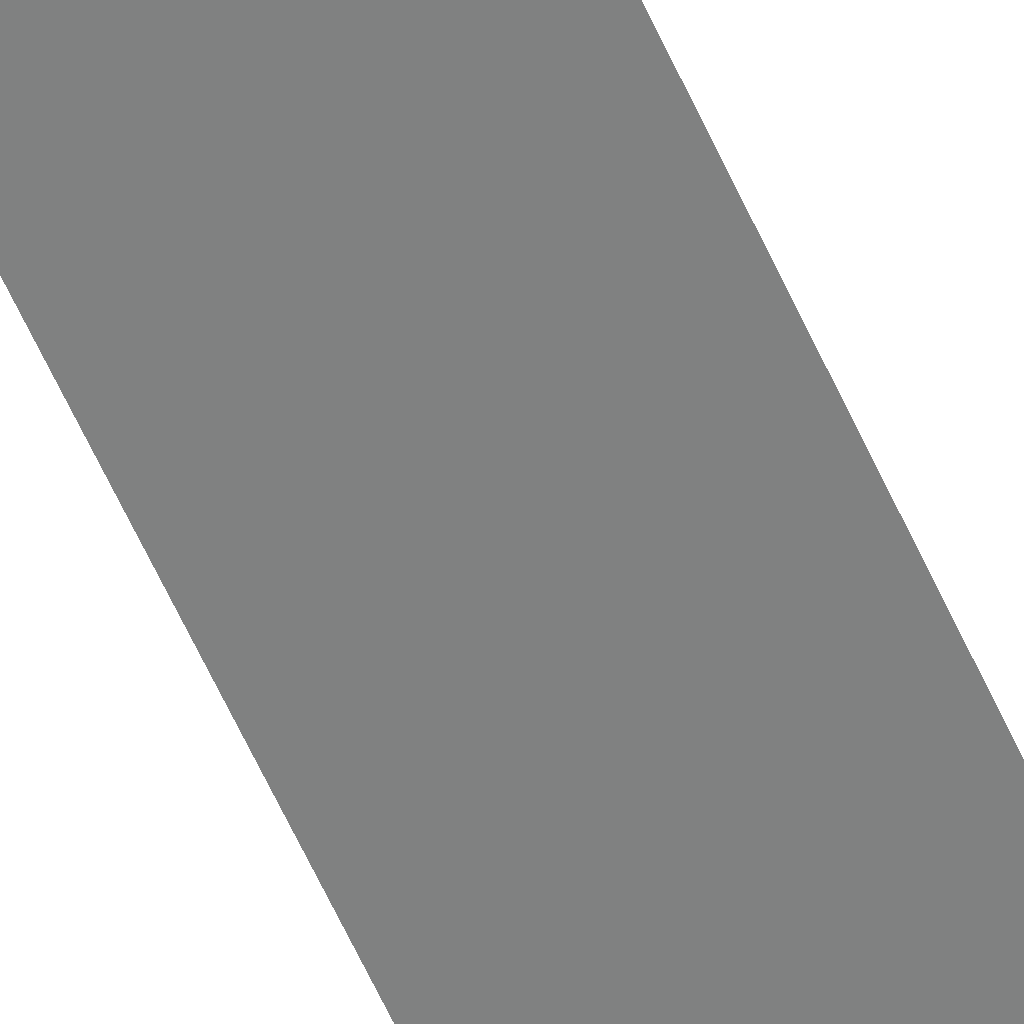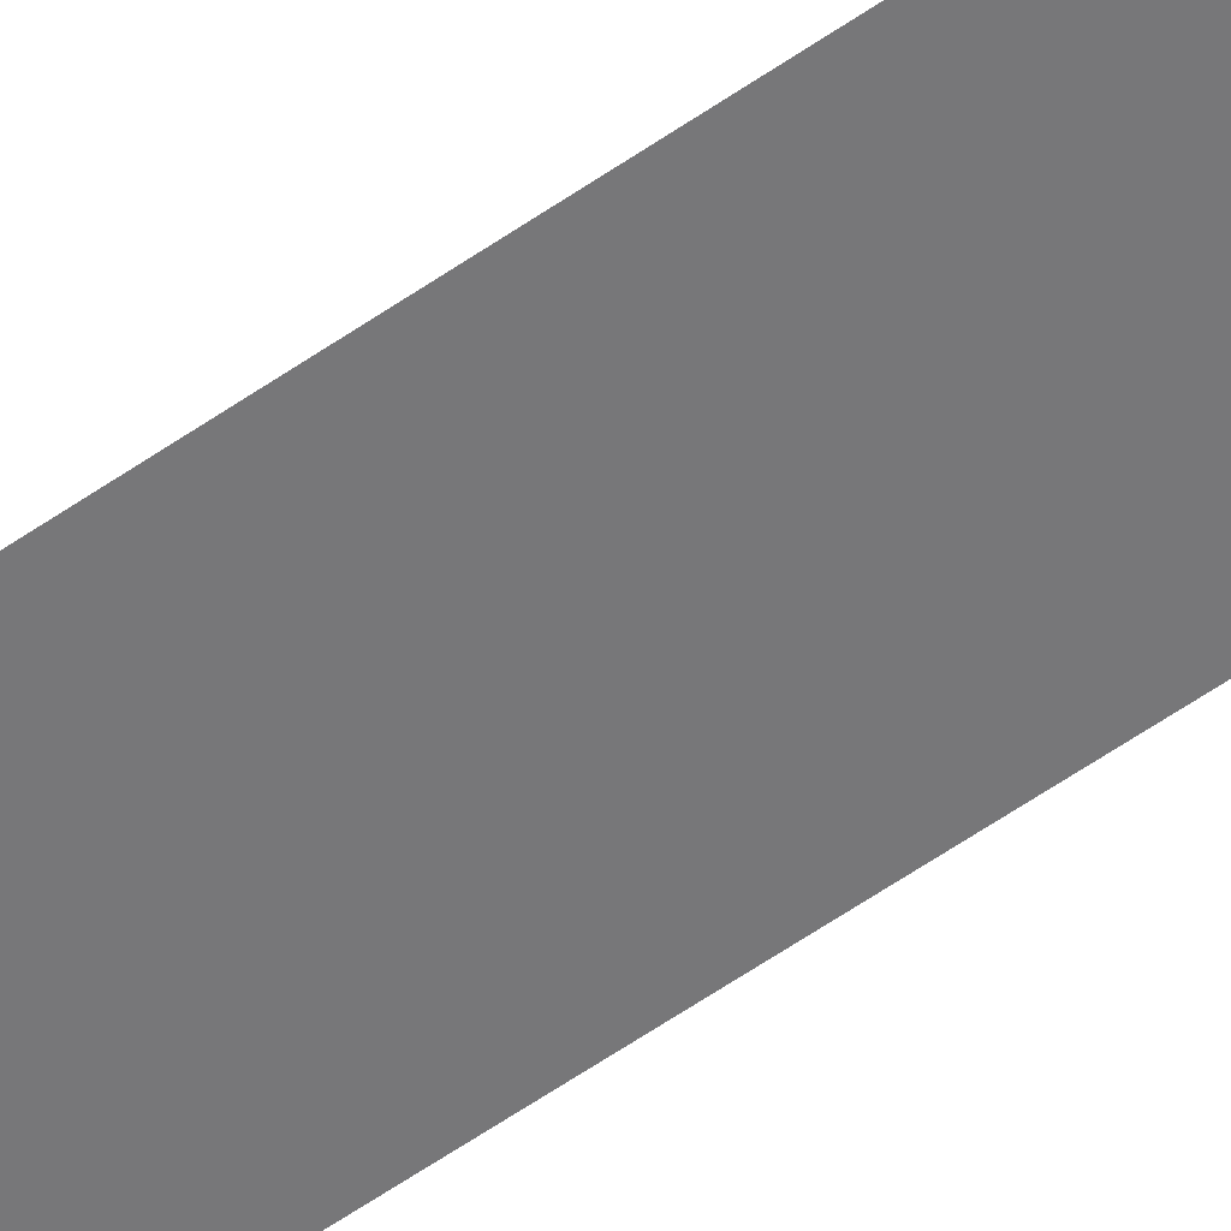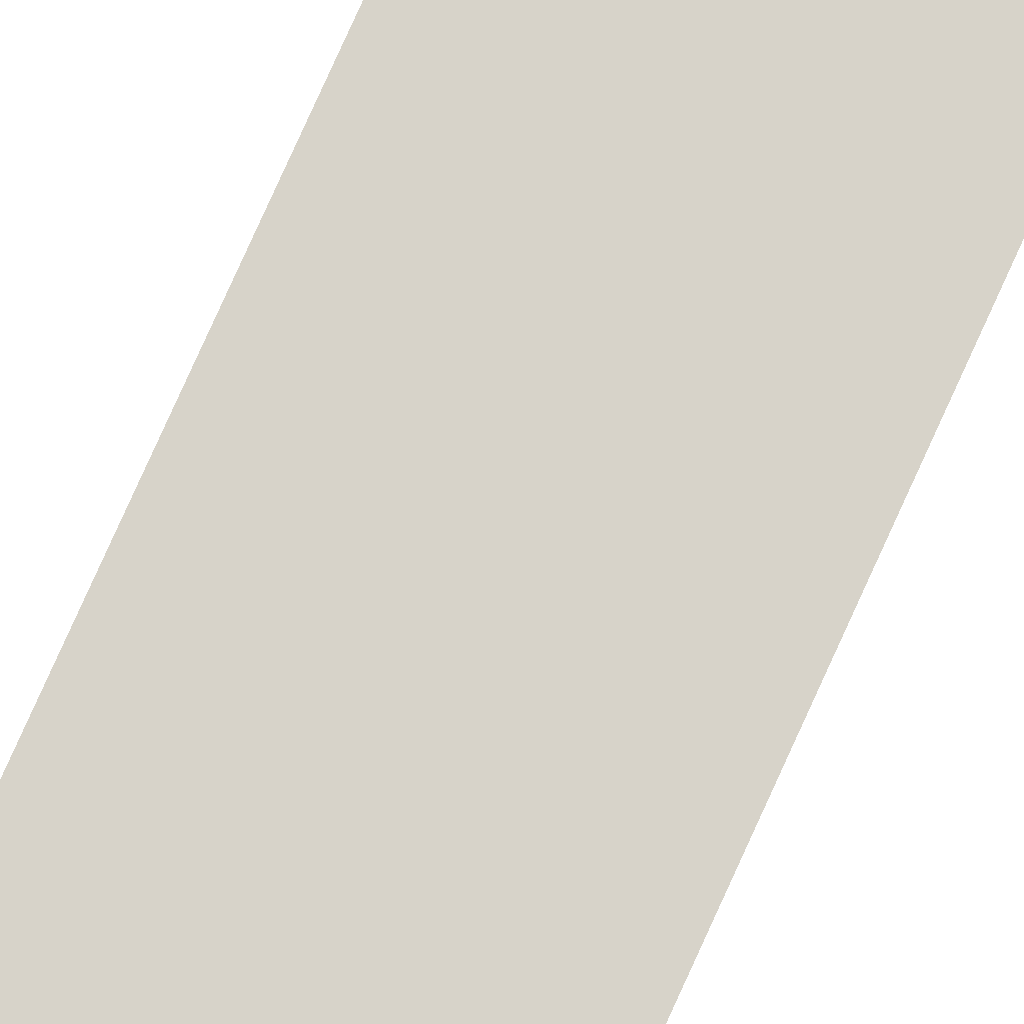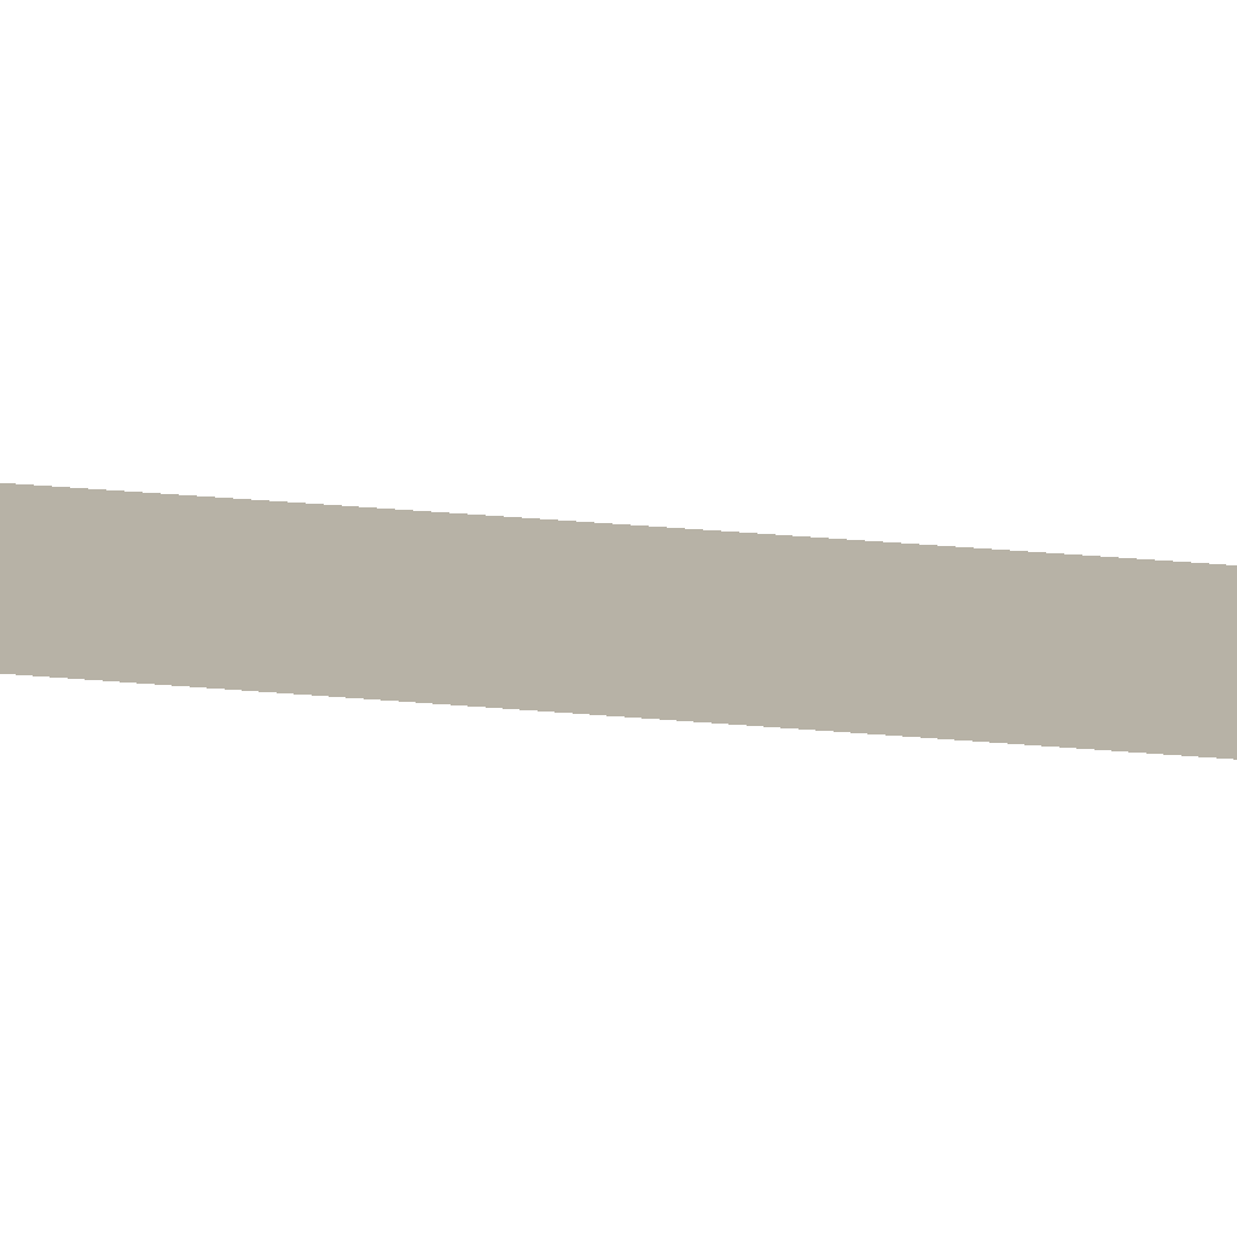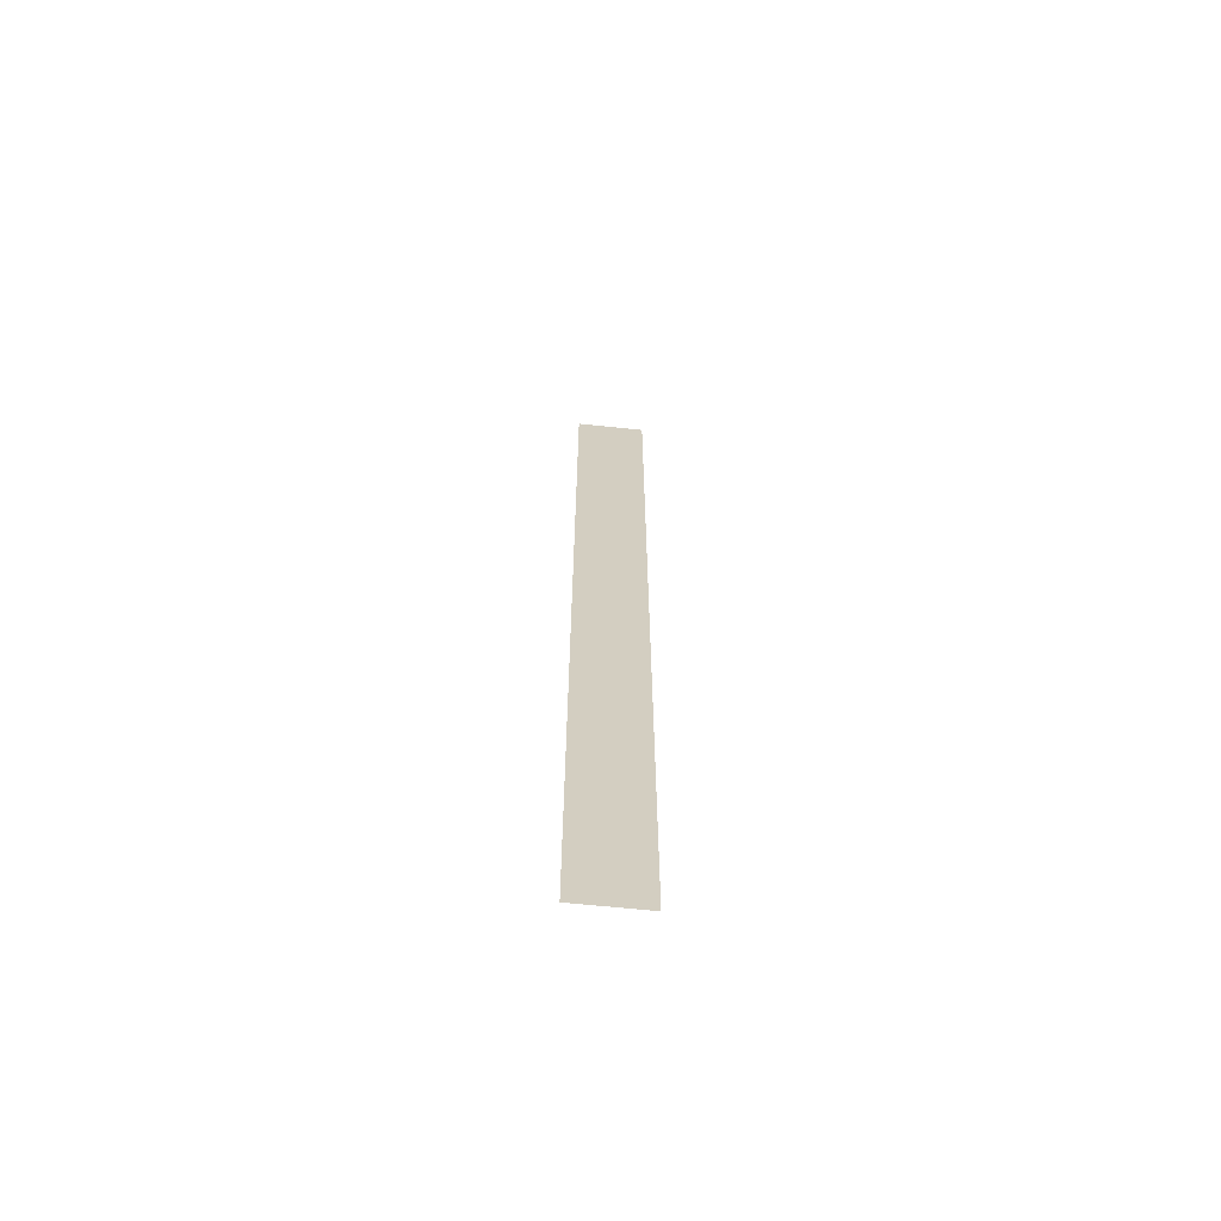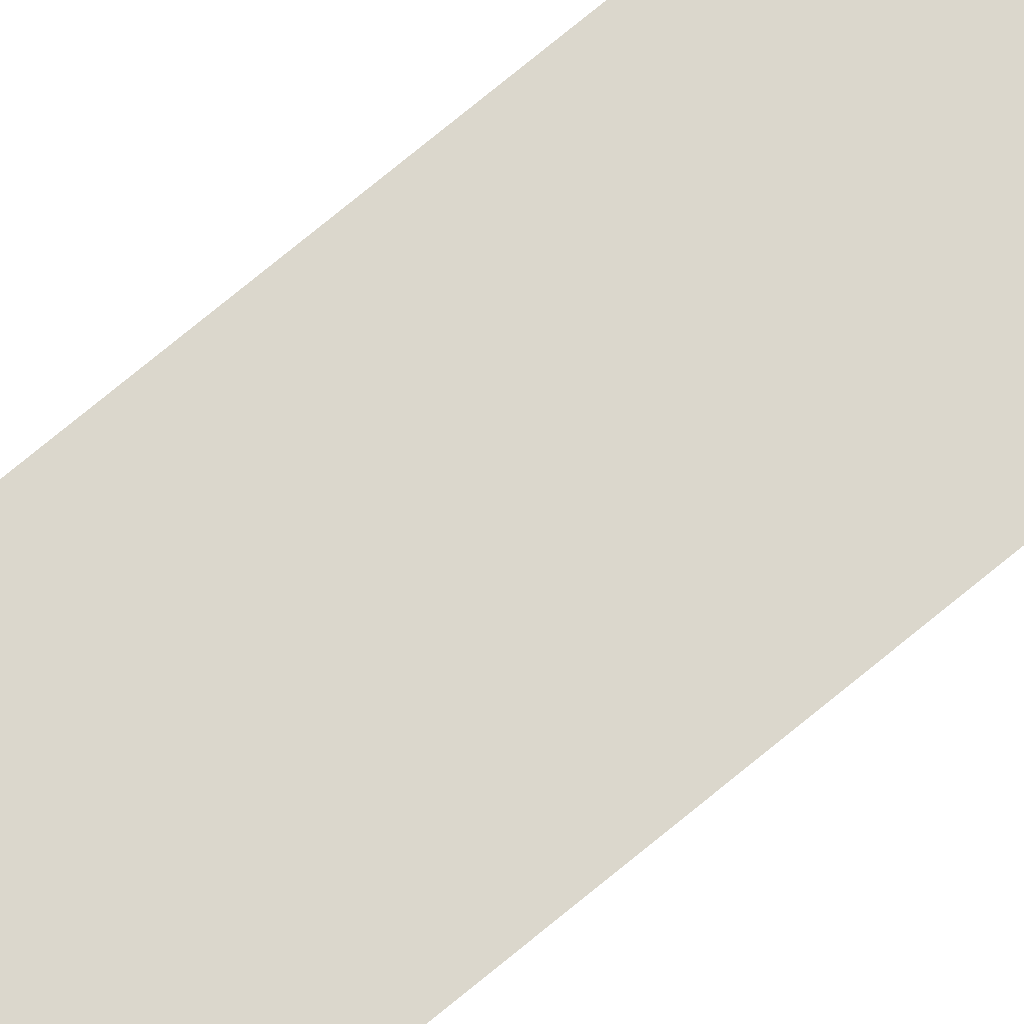
<metadata>
{"format":"obj","ext":"obj","renderer":"f3d","projection":"perspective","resolution":1024,"background":"white","views":[{"elev":-60.3,"azim":-155.9,"up":"+Z"},{"elev":-57.2,"azim":126.2,"up":"+Z"},{"elev":76.2,"azim":-155.9,"up":"+Z"},{"elev":12.4,"azim":-72.4,"up":"+Z"},{"elev":-65.5,"azim":174.0,"up":"+Y"},{"elev":73.4,"azim":50.3,"up":"+Z"}]}
</metadata>
<code>
v 0 -3 0
v -1 -3 0
v -1 -2 0
v 0 -2 0
v 0 -4 0
v -1 -4 0
v -1 -3 0
v 0 -3 0
v 0 -5 0
v -1 -5 0
v -1 -4 0
v 0 -4 0
v 0 -6 0
v -1 -6 0
v -1 -5 0
v 0 -5 0
v 0 -7 0
v -1 -7 0
v -1 -6 0
v 0 -6 0
v 0 -8 0
v -1 -8 0
v -1 -7 0
v 0 -7 0
v 0 -9 0
v -1 -9 0
v -1 -8 0
v 0 -8 0
v 0 -10 0
v -1 -10 0
v -1 -9 0
v 0 -9 0
v 0 -11 0
v -1 -11 0
v -1 -10 0
v 0 -10 0
v 0 -12 0
v -1 -12 0
v -1 -11 0
v 0 -11 0
v 0 -13 0
v -1 -13 0
v -1 -12 0
v 0 -12 0
v 0 -14 0
v -1 -14 0
v -1 -13 0
v 0 -13 0
v 0 -15 0
v -1 -15 0
v -1 -14 0
v 0 -14 0
v 0 -16 0
v -1 -16 0
v -1 -15 0
v 0 -15 0
g escenaNorte_2_mesh_0194
f 1 2 3 4
f 5 6 7 8
f 9 10 11 12
f 13 14 15 16
f 17 18 19 20
f 21 22 23 24
f 25 26 27 28
f 29 30 31 32
f 33 34 35 36
f 37 38 39 40
f 41 42 43 44
f 45 46 47 48
f 49 50 51 52
f 53 54 55 56

</code>
